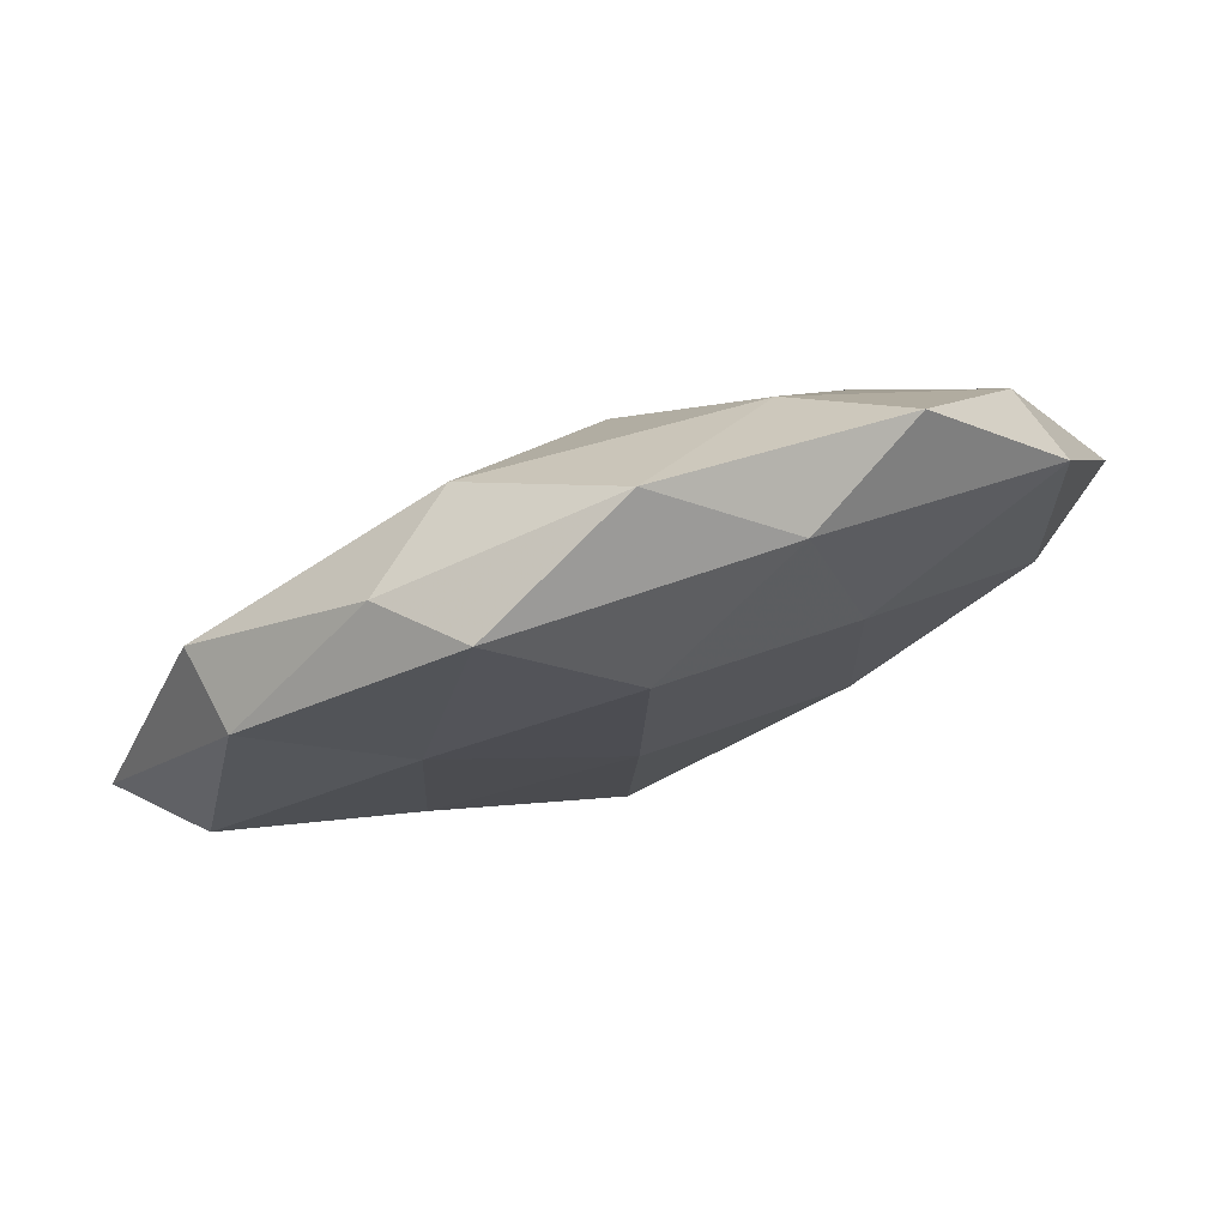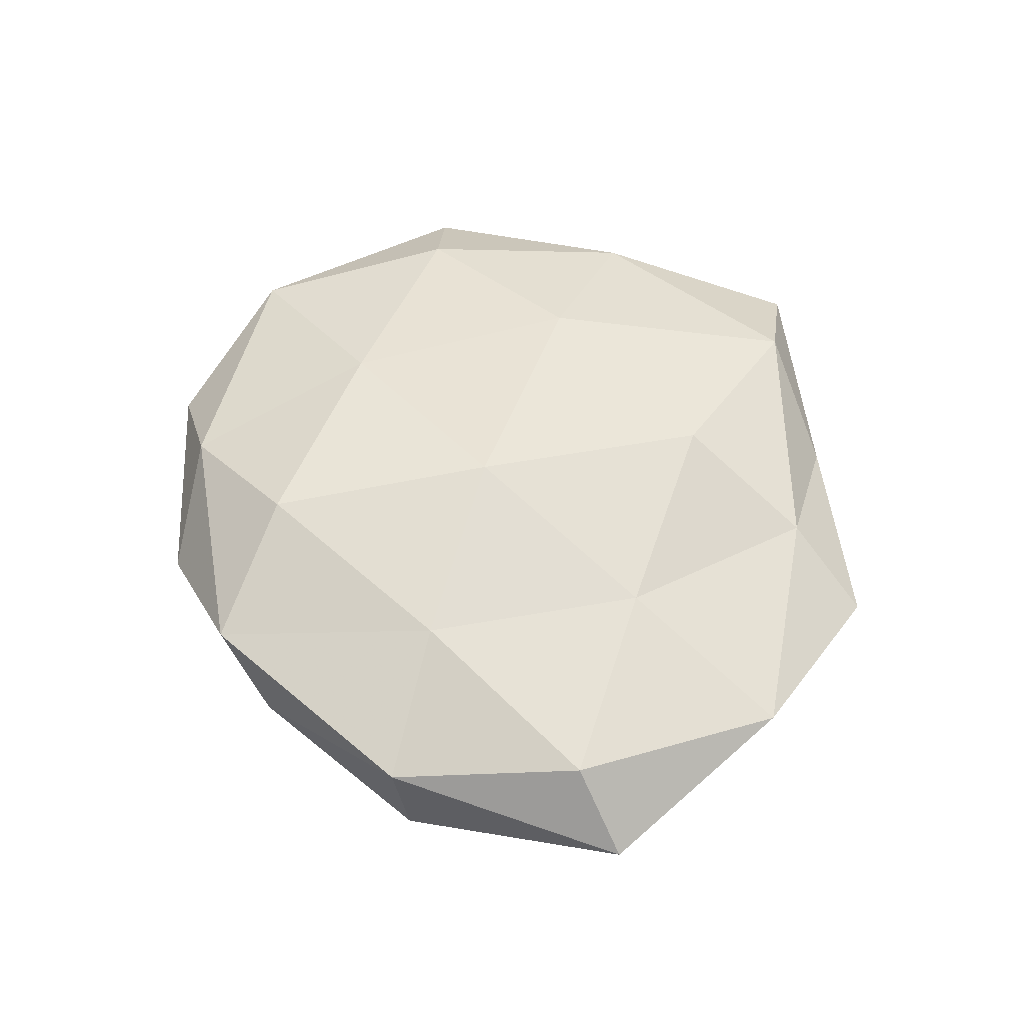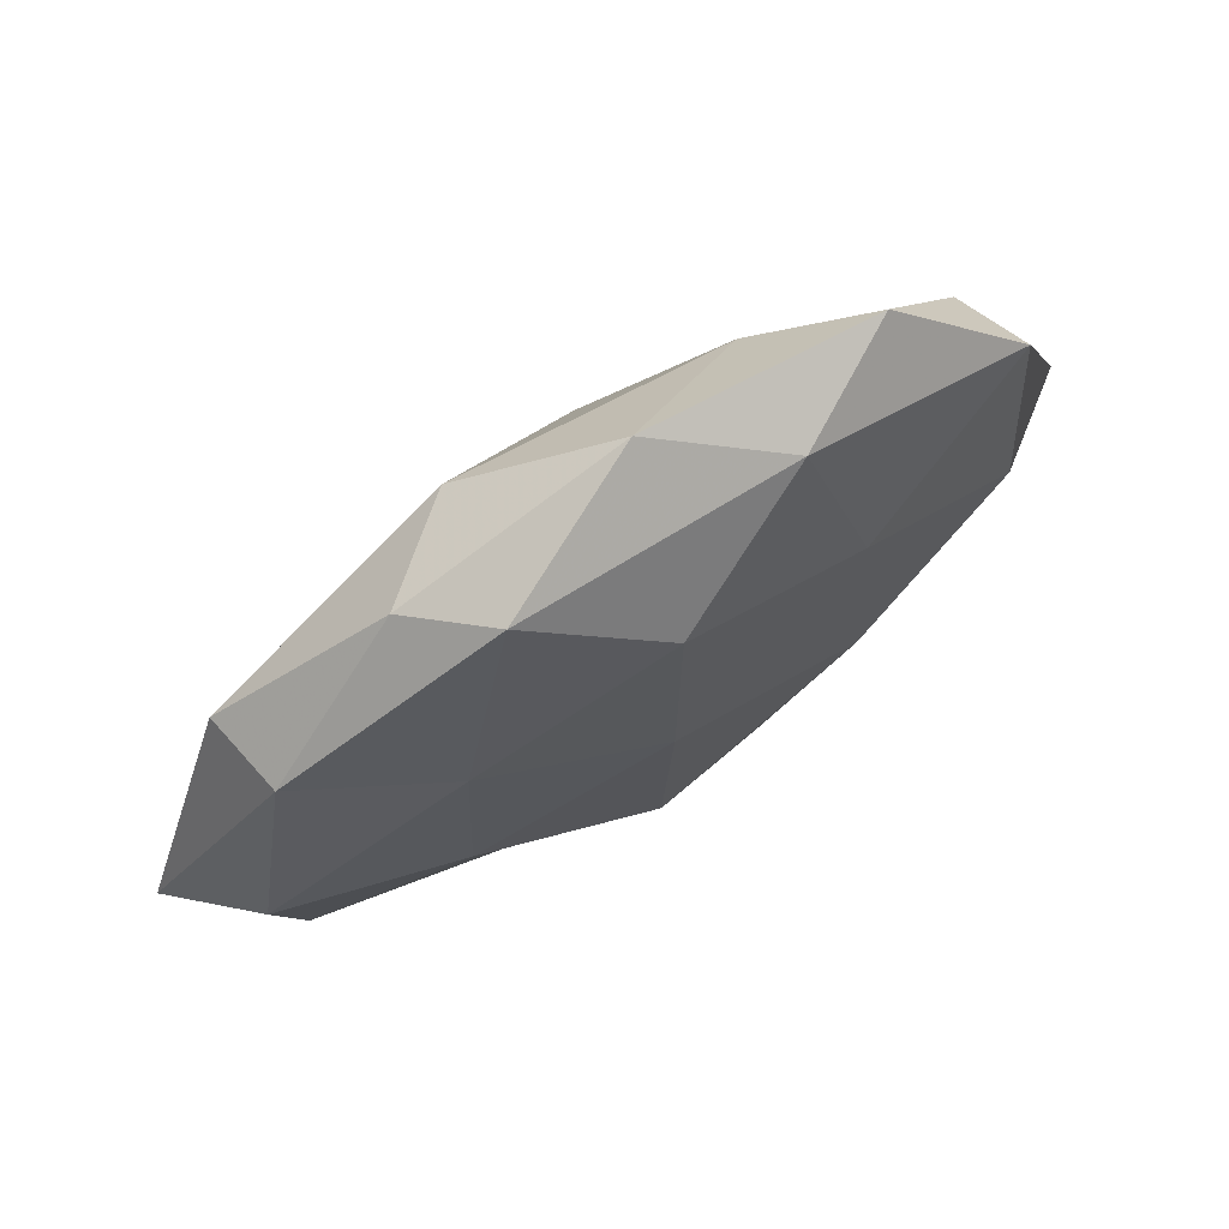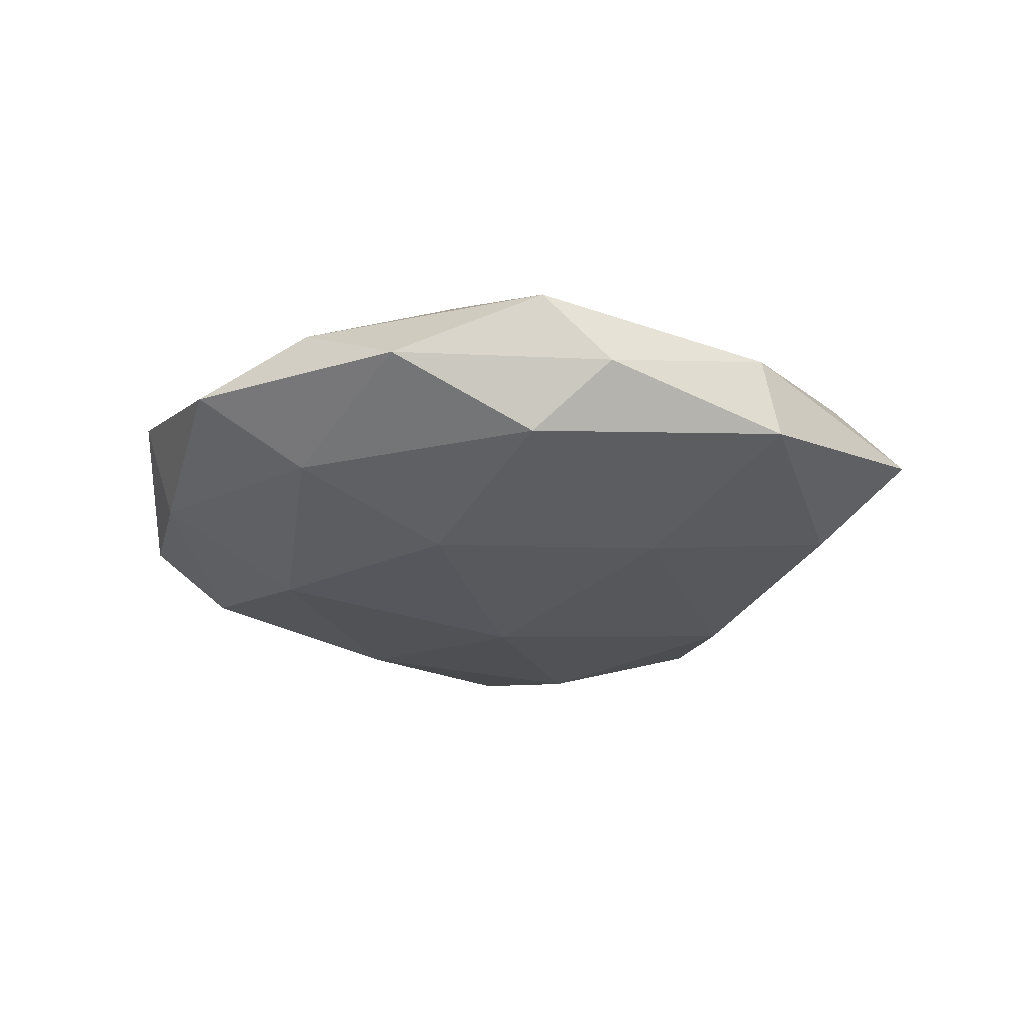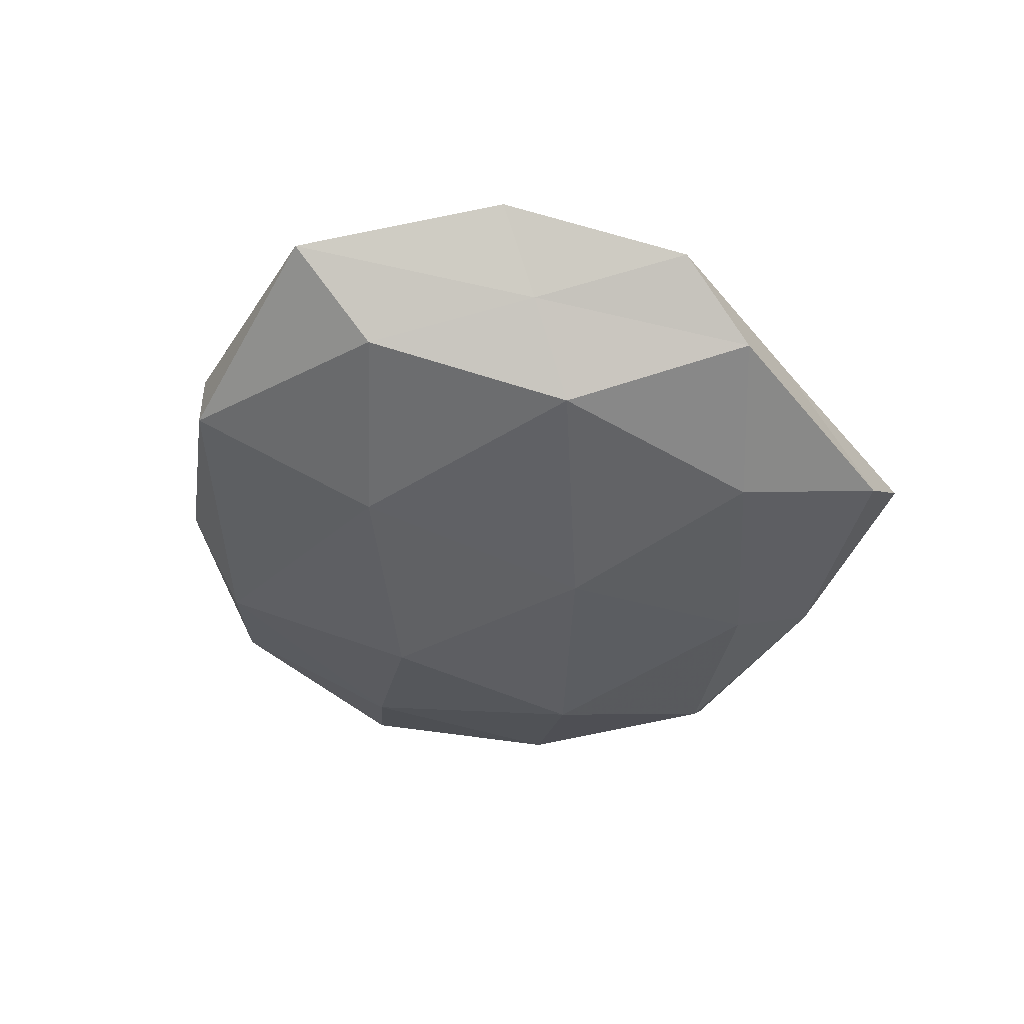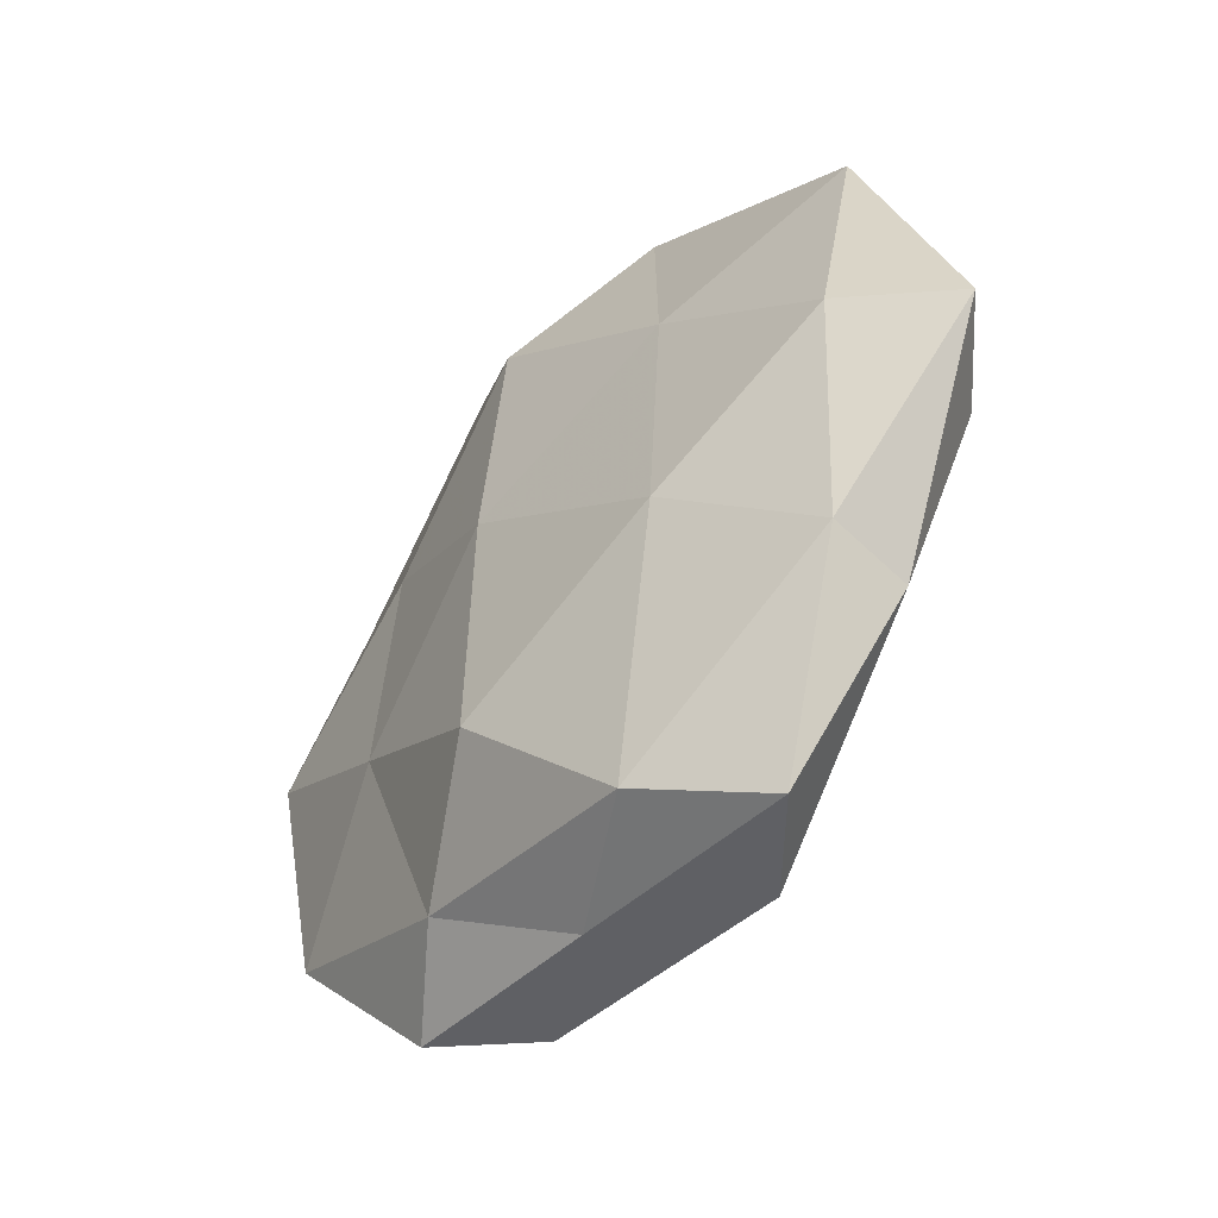
<metadata>
{"format":"obj","ext":"obj","renderer":"f3d","projection":"perspective","resolution":1024,"background":"white","views":[{"elev":78.9,"azim":-18.7,"up":"+Y"},{"elev":55.3,"azim":-102.8,"up":"+Z"},{"elev":73.7,"azim":-31.9,"up":"+Y"},{"elev":-27.1,"azim":-165.1,"up":"+Z"},{"elev":-44.3,"azim":-58.7,"up":"+Z"},{"elev":-47.1,"azim":50.3,"up":"+Y"}]}
</metadata>
<code>
v -0.0171 -0.04521 -0.00629
v 0.001564 0.05024 -0.001391
v 0.02654 -0.02118 -0.01159
v 0.04314 0.02286 -0.005149
v 0.04359 0.002698 0.009288
v -0.05781 -0.0005745 -9.87e-06
v -0.04526 -0.00401 -0.008668
v -0.02699 -0.01035 0.01224
v -0.02517 0.01778 0.01104
v -0.002247 0.03471 0.01414
v -0.04903 0.002863 0.00885
v 0.02171 0.01865 0.01187
v -0.01428 0.04043 -0.009766
v -0.002703 -0.04508 0.001842
v 0.000769 -0.03482 -0.013
v -0.04569 -0.02475 0.005958
v 0.01606 -0.04818 -0.006518
v 0.02984 0.04483 -0.001037
v 0.04598 -0.004038 -0.007896
v 0.003409 0.02278 -0.01525
v -0.003749 0.005523 0.01606
v 0.01563 0.04381 0.006943
v -0.04213 0.02668 0.004076
v -0.0249 0.04095 -0.001232
v -0.00488 -0.02432 0.01609
v -0.02635 -0.02271 -0.01285
v -0.01871 -0.03613 0.008891
v 0.002505 -0.007188 -0.01635
v 0.0131 -0.04248 0.01062
v 0.03911 -0.02692 -0.003263
v 0.05558 -0.0007172 0.0006743
v 0.02209 -0.01149 0.01387
v -0.02901 -0.04276 0.001605
v 0.01821 0.03665 -0.008658
v -0.04386 0.02501 -0.006174
v 0.02945 0.01049 -0.01333
v -0.01702 0.04559 0.007001
v -0.02377 0.01031 -0.01335
v 0.02681 -0.04799 0.002118
v -0.03666 -0.02404 -0.003313
v 0.0393 -0.02444 0.00637
v 0.04471 0.02892 0.004945
f 11 8 9
f 16 11 6
f 16 8 11
f 1 17 14
f 1 15 17
f 17 15 3
f 8 21 9
f 9 21 10
f 12 10 21
f 22 10 12
f 18 2 22
f 6 11 23
f 9 23 11
f 2 13 24
f 8 25 21
f 1 26 15
f 27 8 16
f 27 25 8
f 28 3 15
f 15 26 28
f 14 29 27
f 27 29 25
f 17 3 30
f 30 3 19
f 4 31 19
f 19 31 30
f 5 12 32
f 12 21 32
f 32 21 25
f 25 29 32
f 33 1 14
f 33 14 27
f 33 27 16
f 34 13 2
f 18 34 2
f 18 4 34
f 34 20 13
f 7 6 35
f 6 23 35
f 24 13 35
f 35 23 24
f 36 19 3
f 4 19 36
f 36 3 28
f 20 36 28
f 4 36 34
f 34 36 20
f 10 37 9
f 2 37 22
f 22 37 10
f 37 23 9
f 2 24 37
f 37 24 23
f 13 20 38
f 26 7 38
f 28 38 20
f 26 38 28
f 35 38 7
f 13 38 35
f 14 17 39
f 14 39 29
f 39 17 30
f 40 6 7
f 16 6 40
f 40 26 1
f 40 7 26
f 33 40 1
f 33 16 40
f 31 5 41
f 31 41 30
f 32 41 5
f 29 41 32
f 29 39 41
f 30 41 39
f 42 12 5
f 18 42 4
f 22 12 42
f 18 22 42
f 42 31 4
f 42 5 31

</code>
